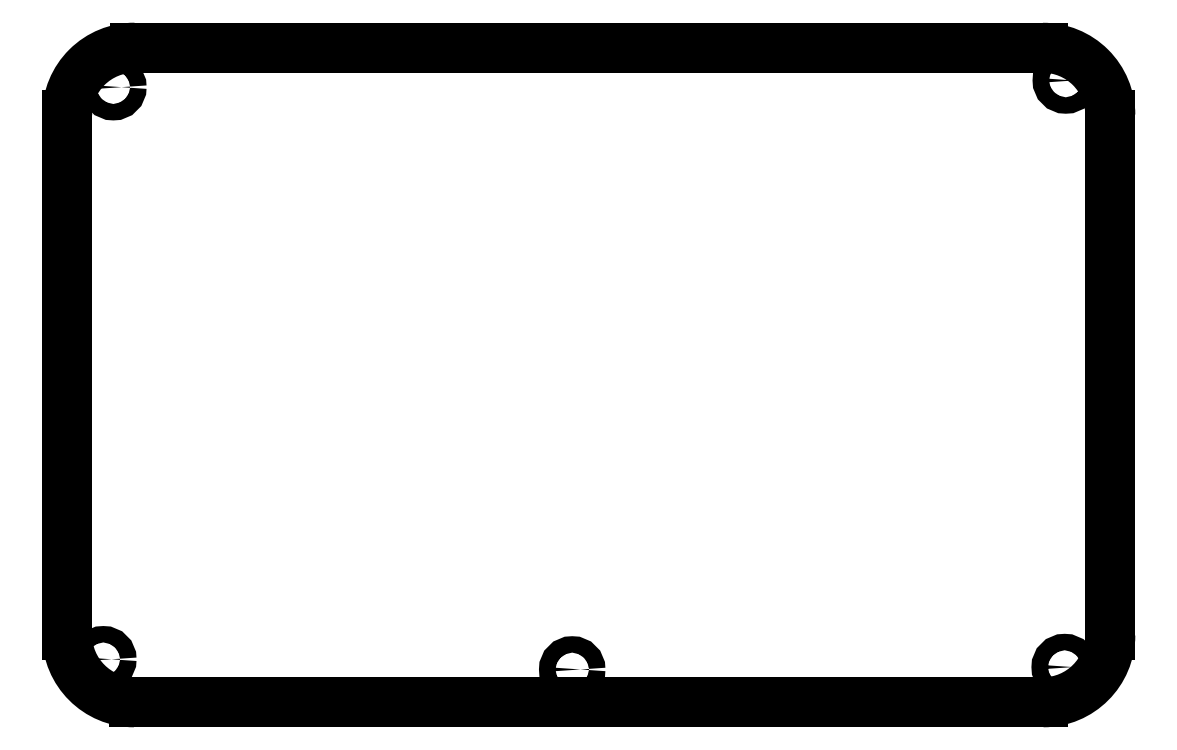
<metadata>
{"format":"dxf","ext":"dxf","renderer":"ezdxf+matplotlib","layout":"modelspace","background":"white","min_lineweight":24,"dpi":150}
</metadata>
<code>
0
SECTION
2
ENTITIES
0
LINE
8
View
10
168.4
20
186.5
30
0
11
262
21
186.5
31
0
0
ARC
8
View
10
262.1
20
170.1
30
0
40
16.35
50
0
51
90.39
0
LINE
8
View
10
278.5
20
170.1
30
0
11
278.5
21
43.46
31
0
0
ARC
8
View
10
262.1
20
43.46
30
0
40
16.35
50
-90
51
-2.49e-14
0
LINE
8
View
10
262.1
20
27.11
30
0
11
40.84
21
27.11
31
0
0
ARC
8
View
10
40.84
20
43.46
30
0
40
16.35
50
180
51
-90
0
LINE
8
View
10
24.49
20
43.46
30
0
11
24.49
21
170.1
31
0
0
ARC
8
View
10
40.84
20
170.1
30
0
40
16.35
50
89.63
51
-180
0
LINE
8
View
10
40.95
20
186.5
30
0
11
128.9
21
186.5
31
0
0
LINE
8
View
10
128.9
20
186.5
30
0
11
168.2
21
186.5
31
0
0
CIRCLE
8
View
10
35.75
20
176.9
40
2
0
CIRCLE
8
View
10
267.7
20
178.5
40
2
0
CIRCLE
8
View
10
267.4
20
35.67
40
2
0
CIRCLE
8
View
10
147.5
20
35.1
40
2
0
CIRCLE
8
View
10
33.3
20
37.57
40
2
0
ENDSEC
0
EOF

</code>
